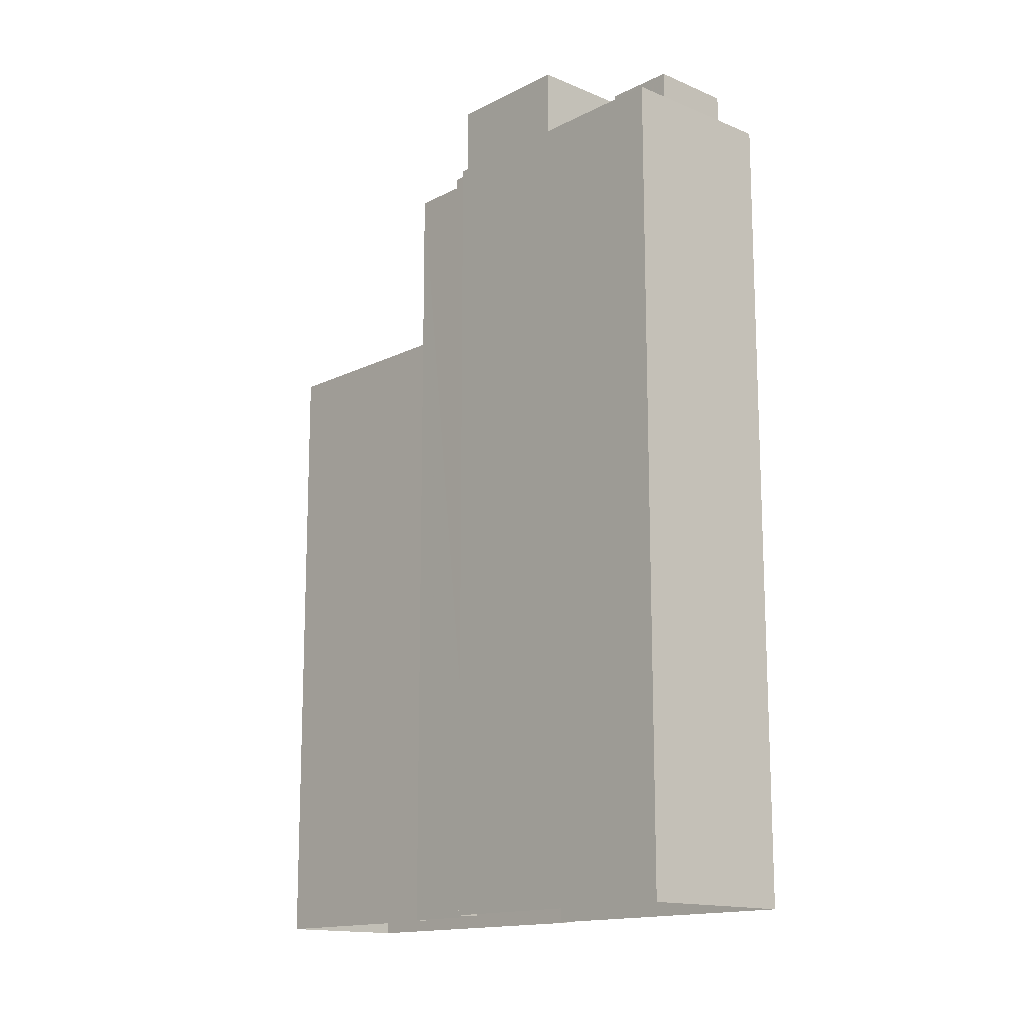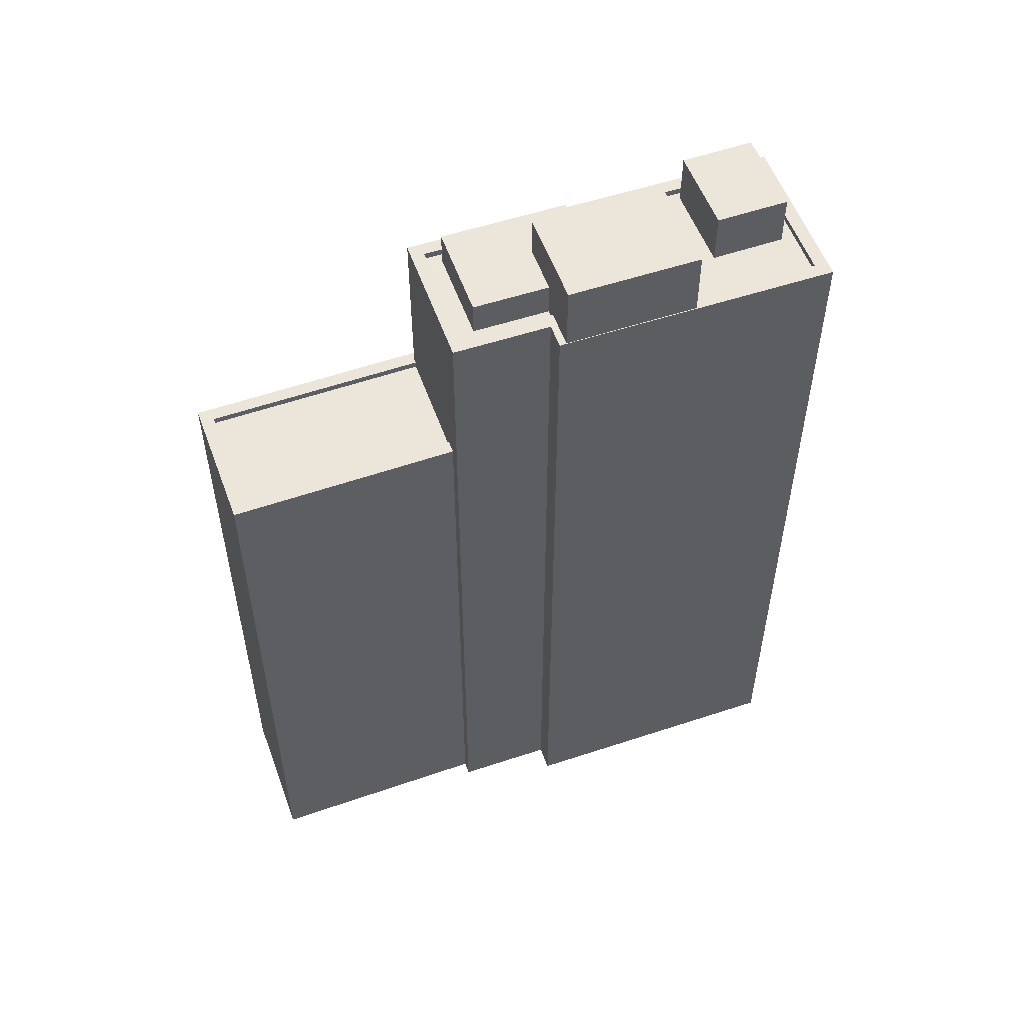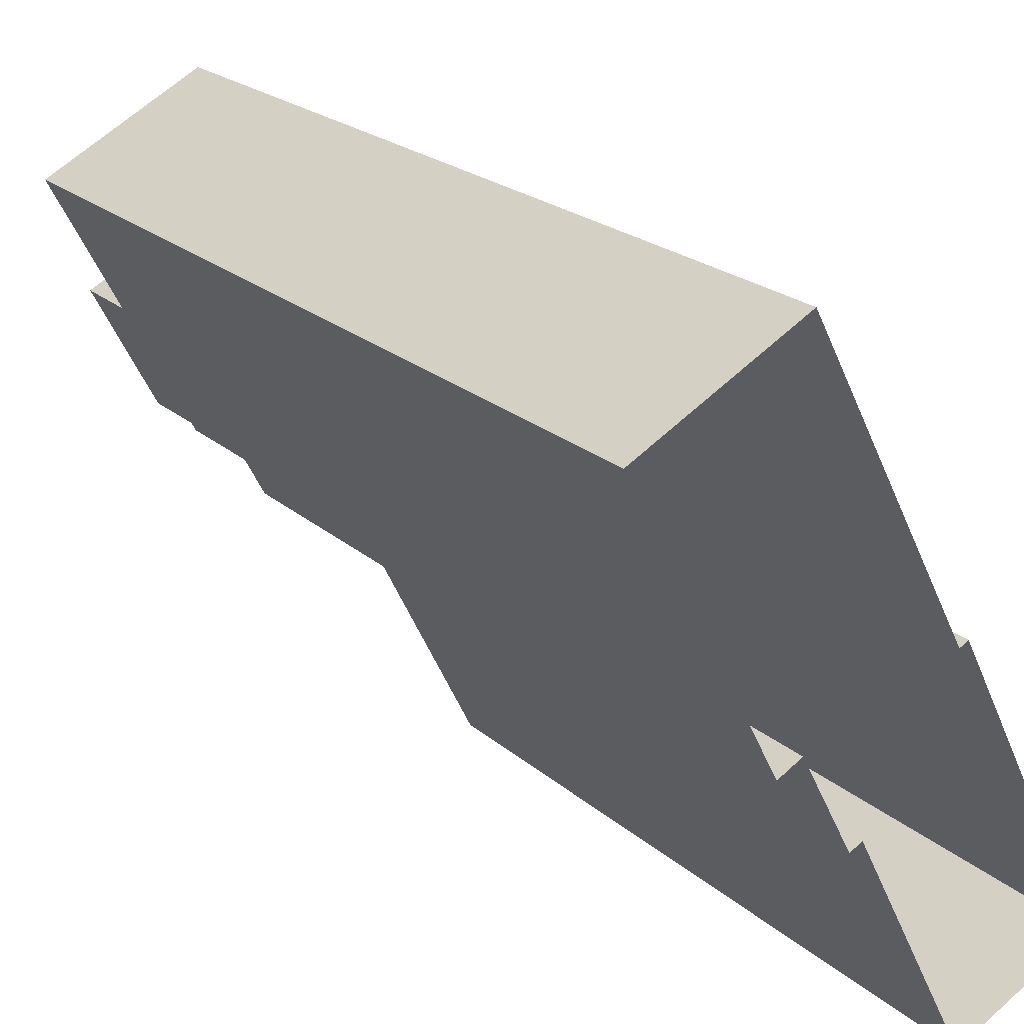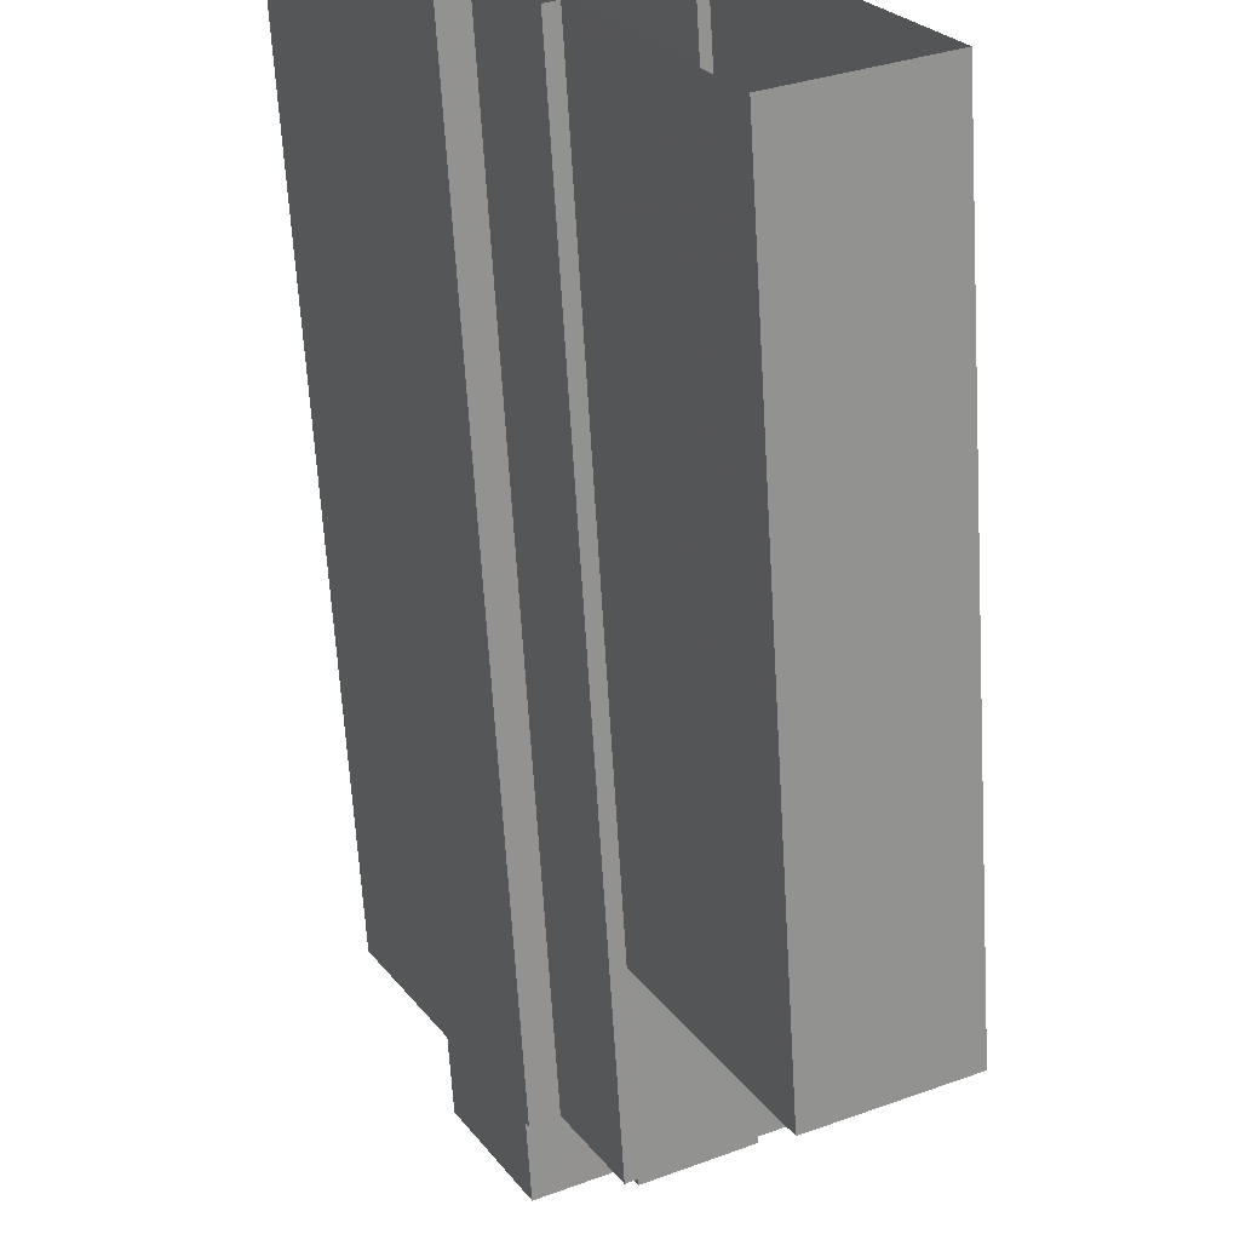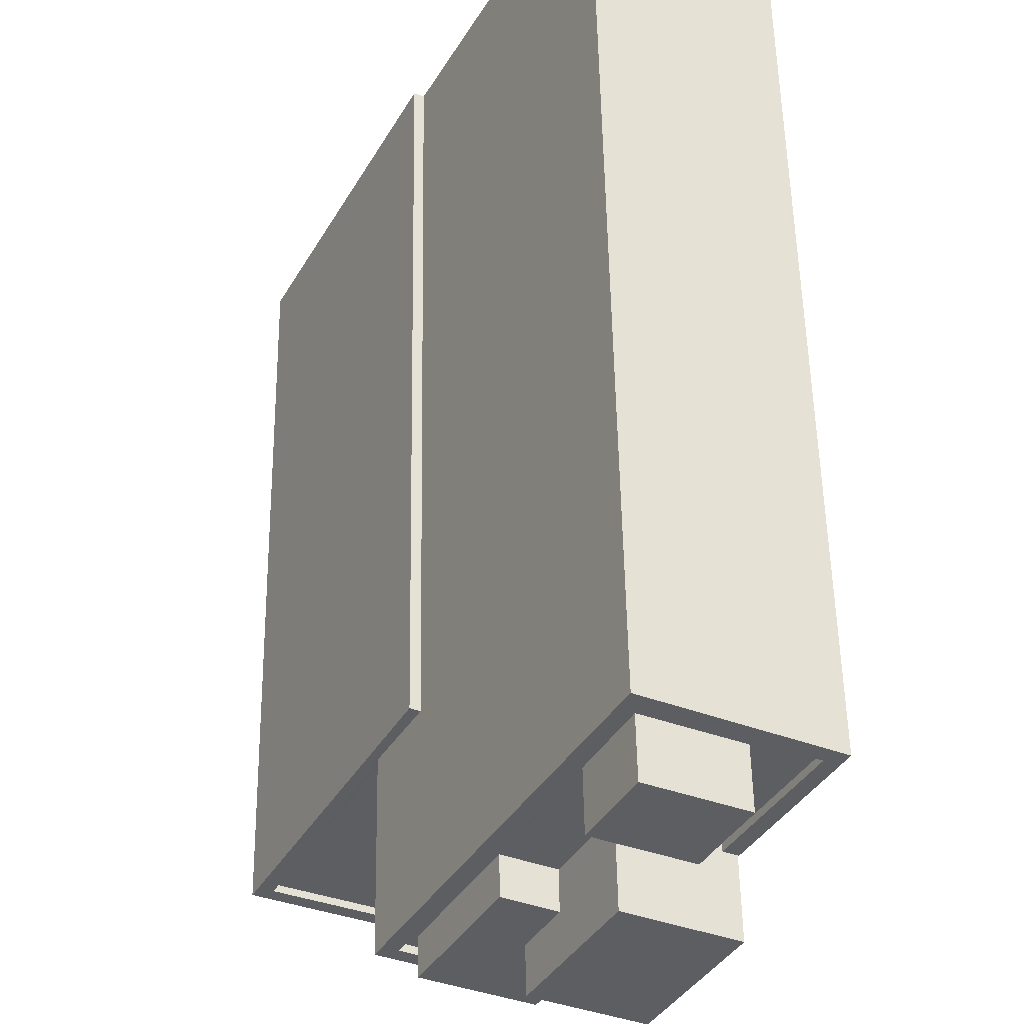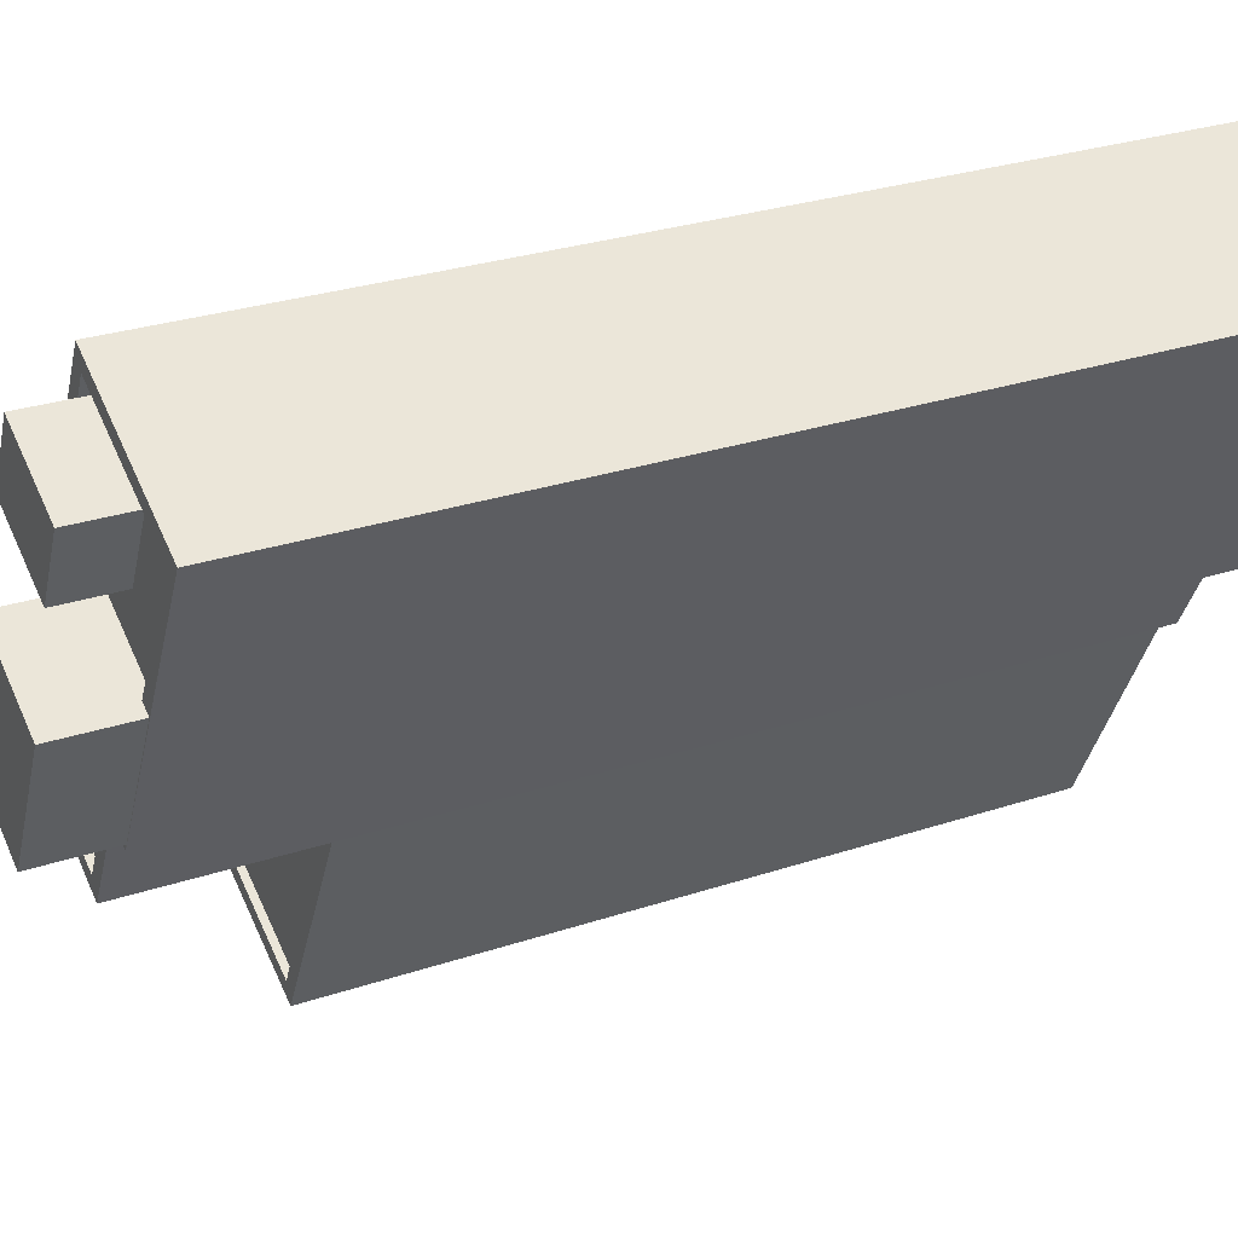
<metadata>
{"format":"obj","ext":"obj","renderer":"f3d","projection":"perspective","resolution":1024,"background":"white","views":[{"elev":-14.7,"azim":110.3,"up":"+Z"},{"elev":54.4,"azim":43.1,"up":"+Z"},{"elev":21.6,"azim":146.2,"up":"+Y"},{"elev":-64.3,"azim":-176.6,"up":"+Y"},{"elev":52.2,"azim":-0.9,"up":"+Y"},{"elev":27.6,"azim":62.7,"up":"+Y"}]}
</metadata>
<code>
v -5610 -3.554e+04 3.862
v -5615 -3.554e+04 3.863
v -5606 -3.553e+04 3.865
v -5603 -3.553e+04 3.866
v -5604 -3.553e+04 3.866
v -5598 -3.552e+04 3.869
v -5610 -3.553e+04 3.867
v -5606 -3.553e+04 3.865
v -5604 -3.552e+04 3.871
v -5609 -3.553e+04 3.867
v -5604 -3.552e+04 34.83
v -5604 -3.552e+04 34.83
v -5604 -3.552e+04 34.83
v -5599 -3.552e+04 34.83
v -5601 -3.552e+04 34.83
v -5599 -3.552e+04 34.83
v -5601 -3.552e+04 34.83
v -5602 -3.552e+04 34.83
v -5605 -3.553e+04 34.83
v -5606 -3.553e+04 34.83
v -5606 -3.553e+04 34.83
v -5610 -3.553e+04 34.83
v -5607 -3.552e+04 34.83
v -5605 -3.553e+04 34.83
v -5604 -3.552e+04 34.83
v -5606 -3.552e+04 34.83
v -5605 -3.552e+04 34.83
v -5609 -3.553e+04 34.83
v -5606 -3.553e+04 35.08
v -5611 -3.553e+04 35.08
v -5606 -3.553e+04 35.08
v -5604 -3.552e+04 35.08
v -5604 -3.552e+04 35.08
v -5610 -3.553e+04 35.08
v -5599 -3.552e+04 35.08
v -5598 -3.552e+04 35.08
v -5601 -3.552e+04 35.08
v -5603 -3.553e+04 35.08
v -5604 -3.553e+04 35.08
v -5605 -3.553e+04 35.08
v -5601 -3.552e+04 35.08
v -5603 -3.553e+04 35.08
v -5607 -3.553e+04 28.46
v -5614 -3.554e+04 28.46
v -5611 -3.554e+04 28.46
v -5611 -3.553e+04 28.46
v -5610 -3.554e+04 28.71
v -5606 -3.553e+04 28.71
v -5611 -3.554e+04 28.71
v -5615 -3.554e+04 28.71
v -5611 -3.553e+04 28.71
v -5610 -3.553e+04 28.71
v -5607 -3.553e+04 28.71
v -5609 -3.553e+04 28.71
v -5614 -3.554e+04 28.71
v -5611 -3.553e+04 28.71
v -5606 -3.552e+04 36.11
v -5607 -3.552e+04 36.11
v -5607 -3.553e+04 36.11
v -5605 -3.553e+04 36.11
v -5606 -3.553e+04 36.11
v -5609 -3.553e+04 36.11
v -5601 -3.552e+04 37.64
v -5607 -3.553e+04 37.64
v -5603 -3.553e+04 37.64
v -5604 -3.552e+04 37.64
v -5601 -3.552e+04 36.81
v -5605 -3.552e+04 36.81
v -5602 -3.552e+04 36.81
v -5604 -3.552e+04 36.81
f 1 2 3
f 4 5 6
f 2 7 3
f 5 8 3
f 9 6 5
f 10 9 5
f 3 7 10
f 3 10 5
f 11 12 13
f 14 12 15
f 16 14 15
f 12 11 15
f 17 16 18
f 19 20 21
f 22 21 20
f 18 16 15
f 23 13 22
f 19 24 20
f 17 18 25
f 26 25 23
f 27 11 13
f 25 18 27
f 23 22 28
f 22 20 28
f 23 27 13
f 25 27 23
f 29 30 31
f 32 33 30
f 34 30 29
f 32 30 34
f 35 36 33
f 32 35 33
f 35 37 36
f 36 37 38
f 39 40 29
f 35 41 37
f 38 42 39
f 31 39 29
f 42 40 39
f 37 42 38
f 43 44 45
f 43 46 44
f 47 48 49
f 47 49 50
f 50 51 52
f 49 48 53
f 51 54 52
f 55 56 51
f 49 55 50
f 50 55 51
f 57 58 59
f 60 59 61
f 61 59 62
f 59 58 62
f 63 64 65
f 63 66 64
f 67 68 69
f 67 70 68
f 19 21 29
f 40 19 29
f 22 29 21
f 22 34 29
f 32 34 13
f 32 13 12
f 34 22 13
f 35 12 14
f 35 32 12
f 14 16 35
f 16 17 41
f 35 16 41
f 56 30 51
f 30 53 31
f 31 48 8
f 8 48 3
f 46 43 53
f 56 46 53
f 53 48 31
f 30 56 53
f 51 30 54
f 10 54 9
f 9 54 33
f 54 30 33
f 36 6 9
f 33 36 9
f 38 4 6
f 36 38 6
f 38 39 5
f 4 38 5
f 5 31 8
f 5 39 31
f 54 7 52
f 54 10 7
f 50 7 2
f 50 52 7
f 3 47 1
f 3 48 47
f 47 2 1
f 47 50 2
f 49 45 44
f 55 49 44
f 46 55 44
f 46 56 55
f 43 45 49
f 53 43 49
f 61 62 28
f 20 61 28
f 23 62 58
f 23 28 62
f 23 57 26
f 23 58 57
f 61 20 24
f 60 61 24
f 64 60 65
f 65 60 42
f 64 59 60
f 19 40 24
f 42 60 40
f 40 60 24
f 59 64 57
f 26 57 25
f 25 57 66
f 57 64 66
f 63 41 66
f 66 41 25
f 63 37 41
f 25 41 17
f 37 63 65
f 42 37 65
f 15 69 18
f 15 67 69
f 69 68 27
f 18 69 27
f 68 70 11
f 27 68 11
f 11 67 15
f 11 70 67

</code>
